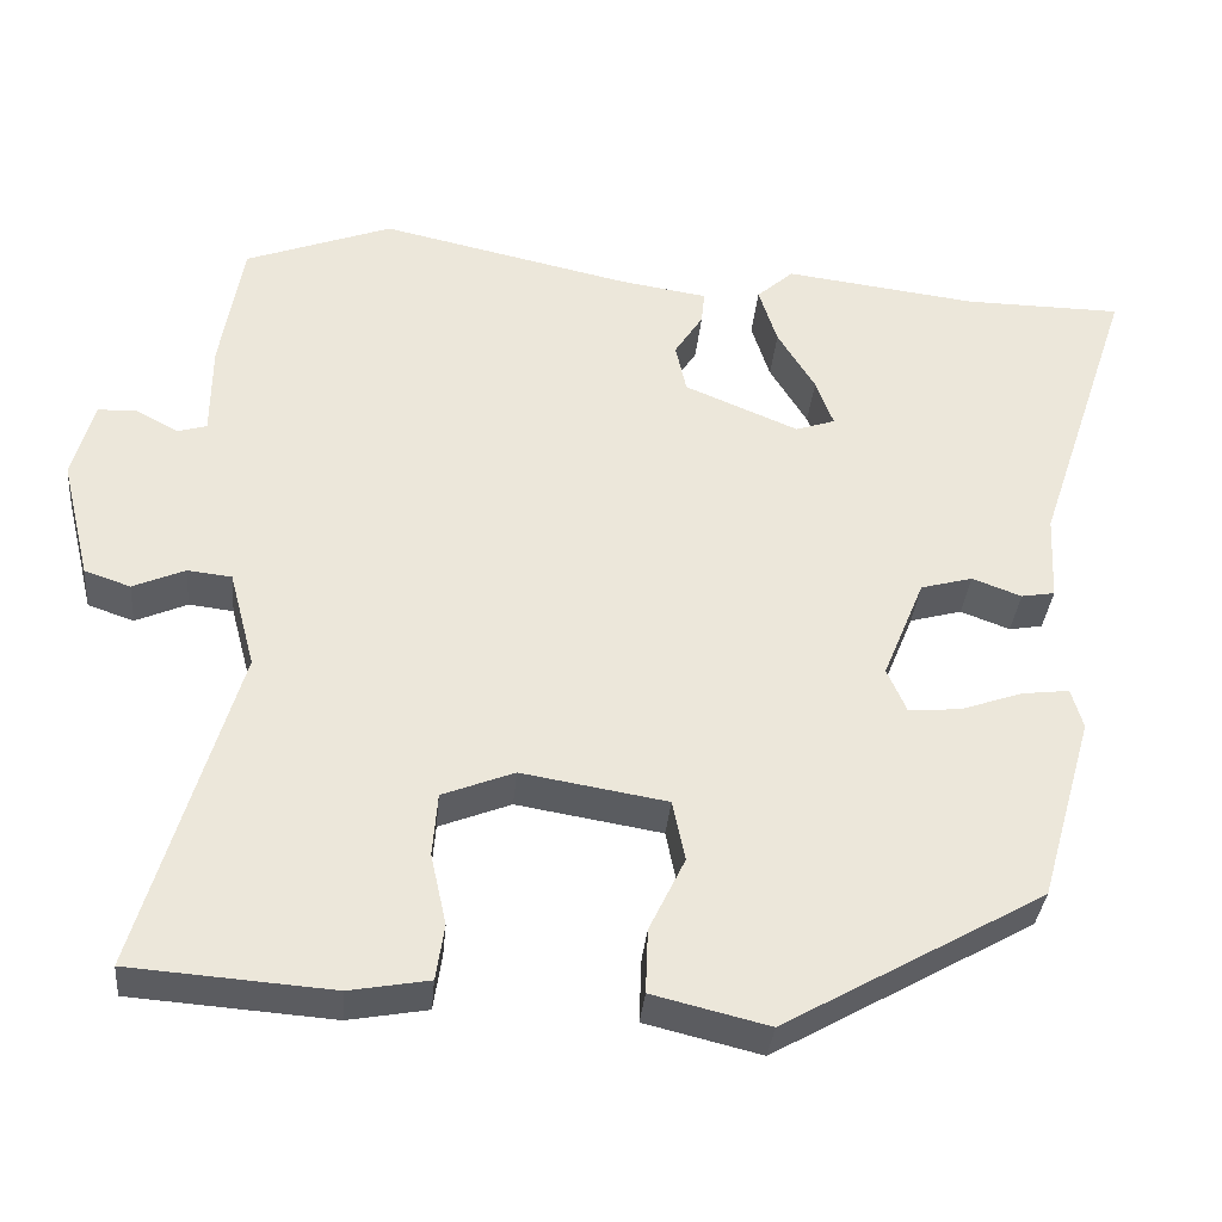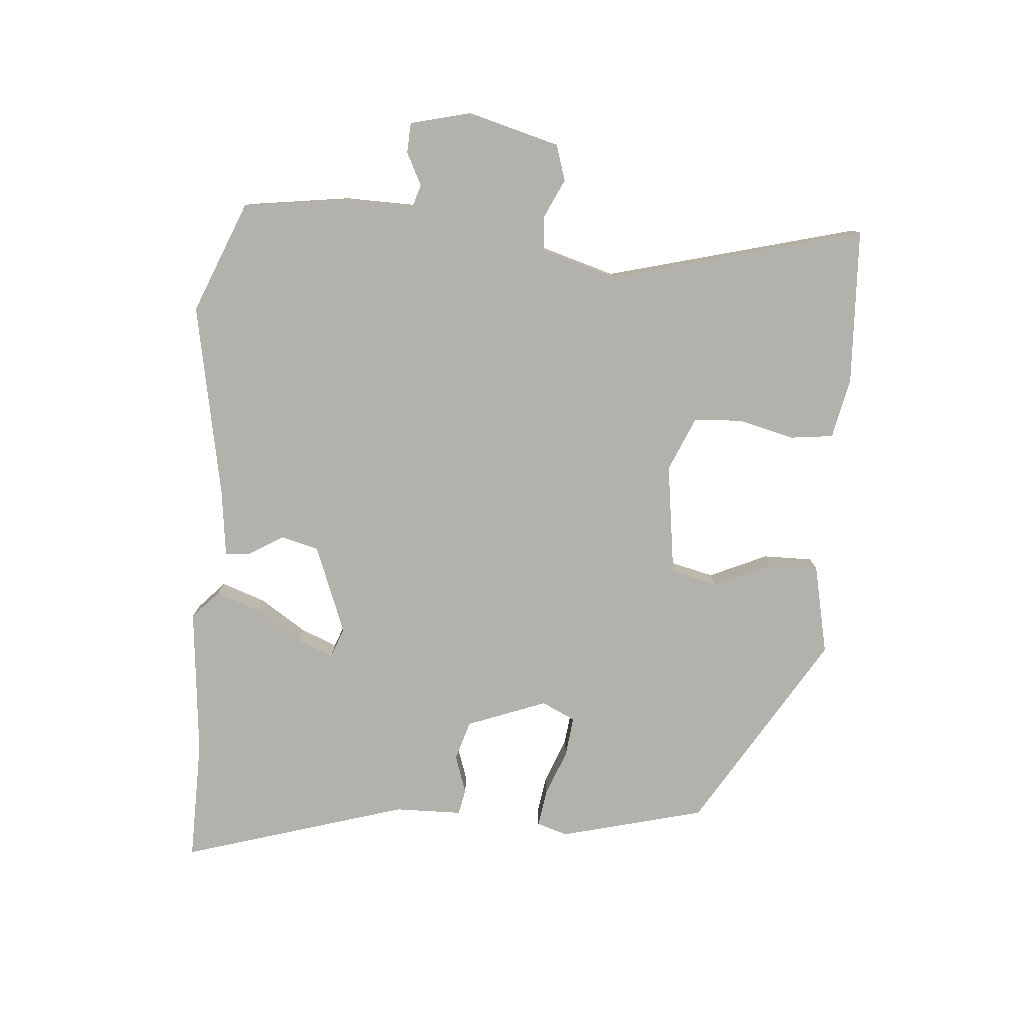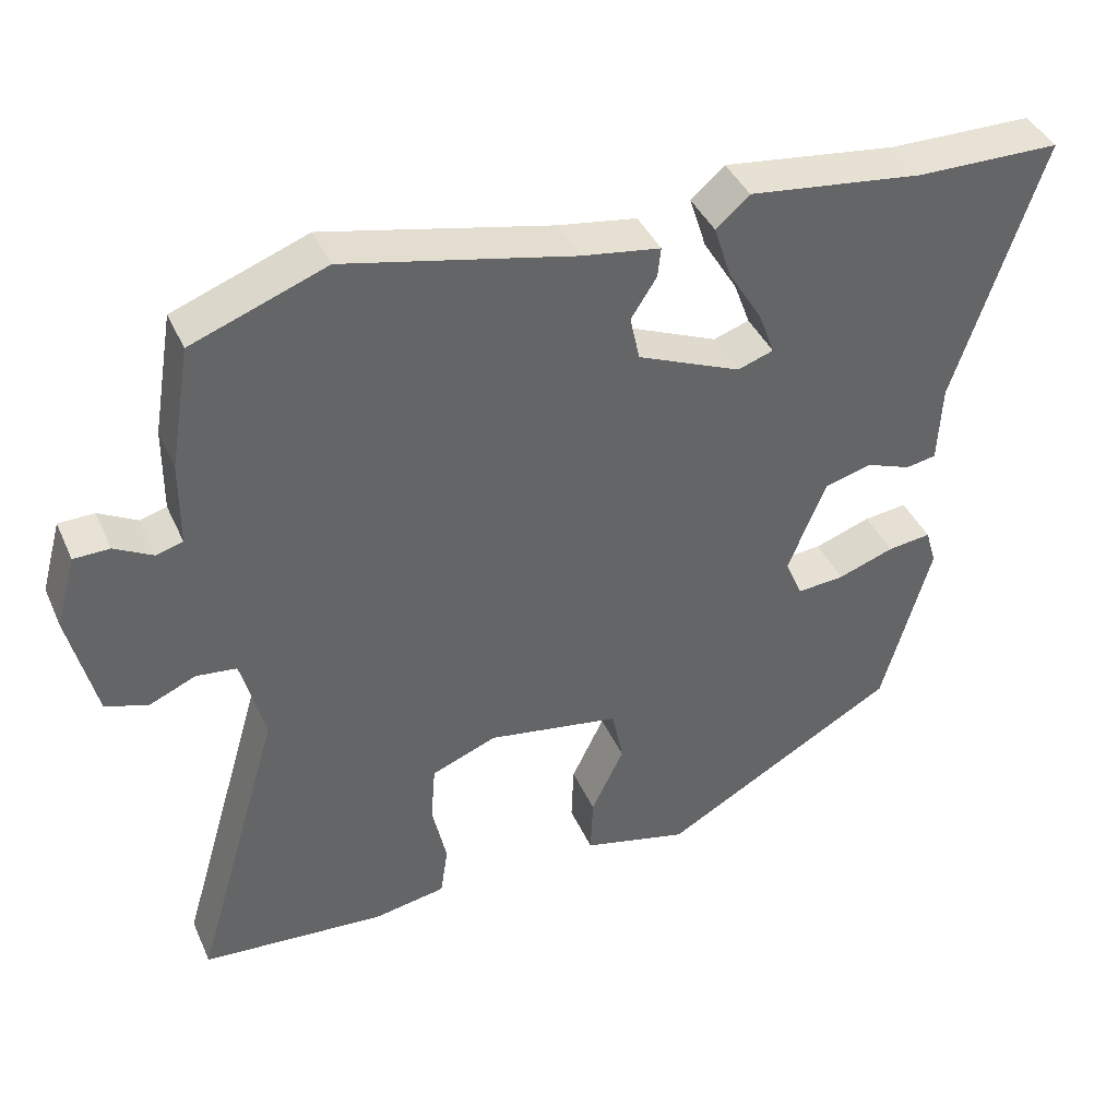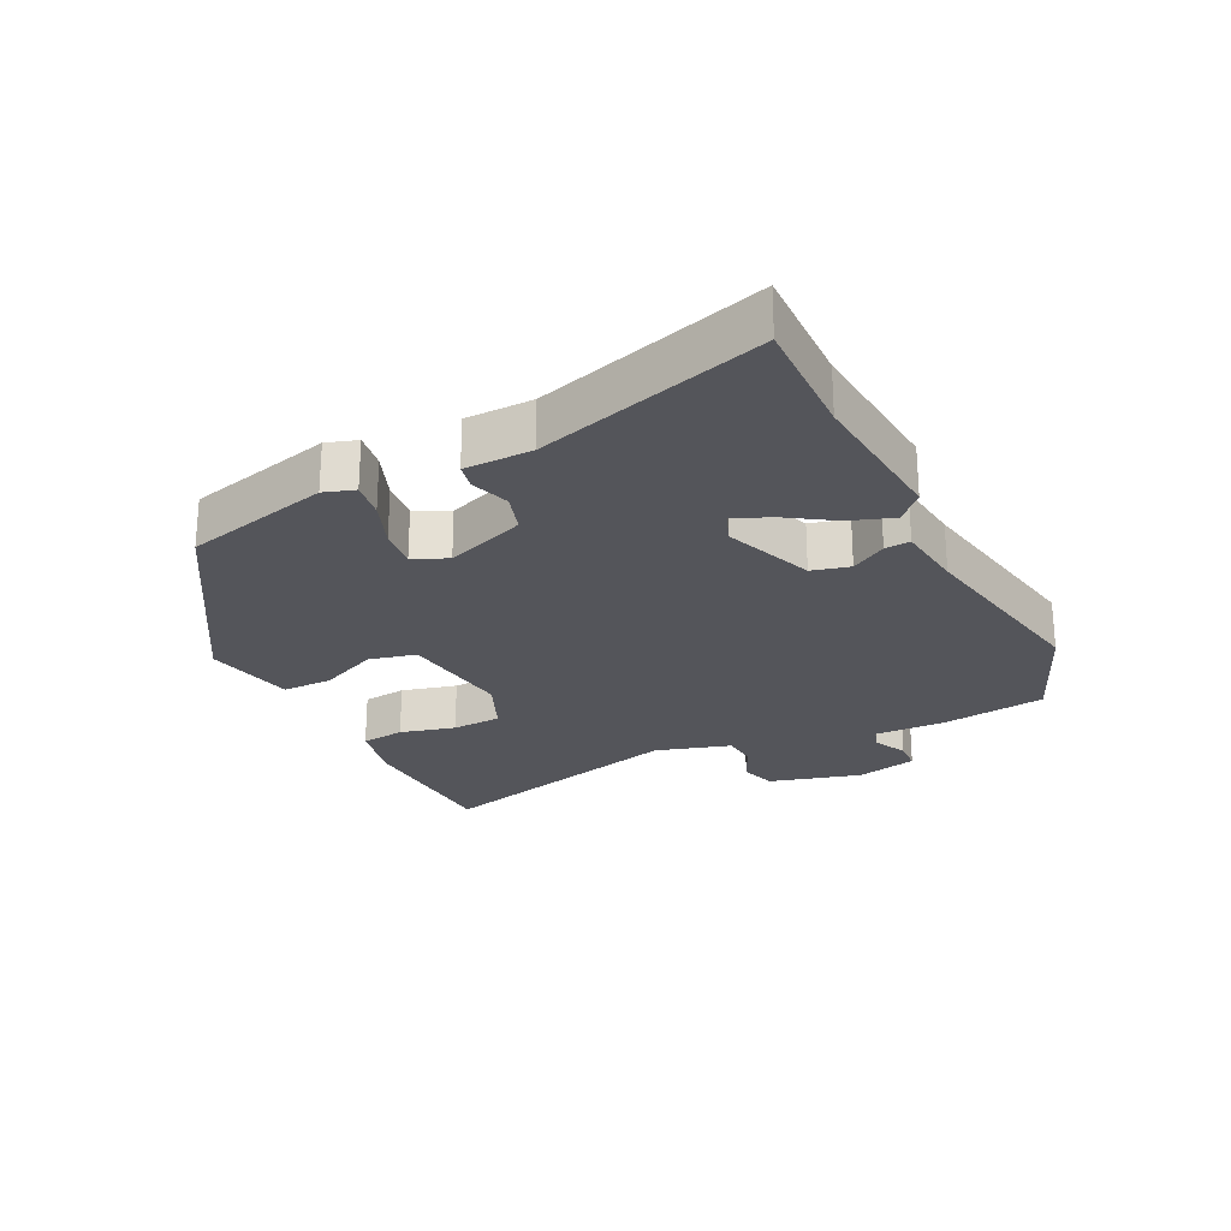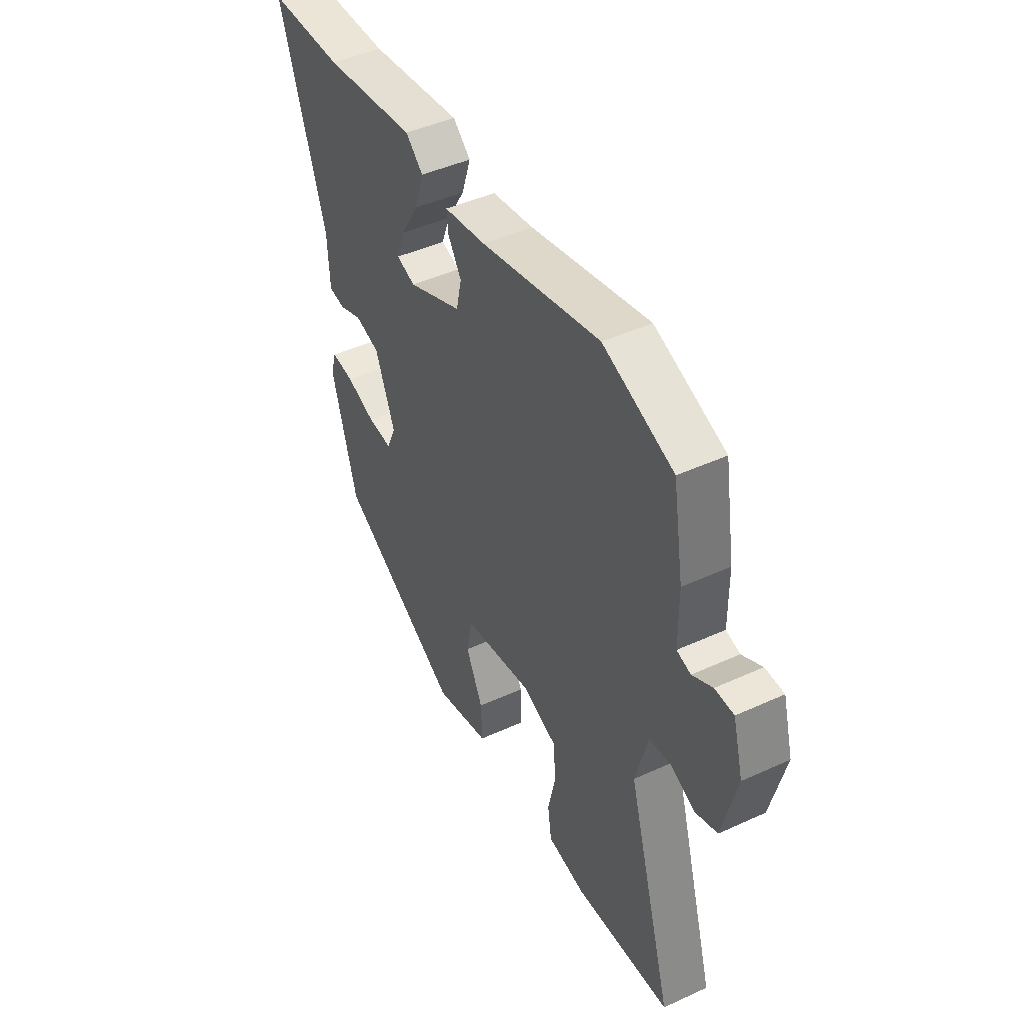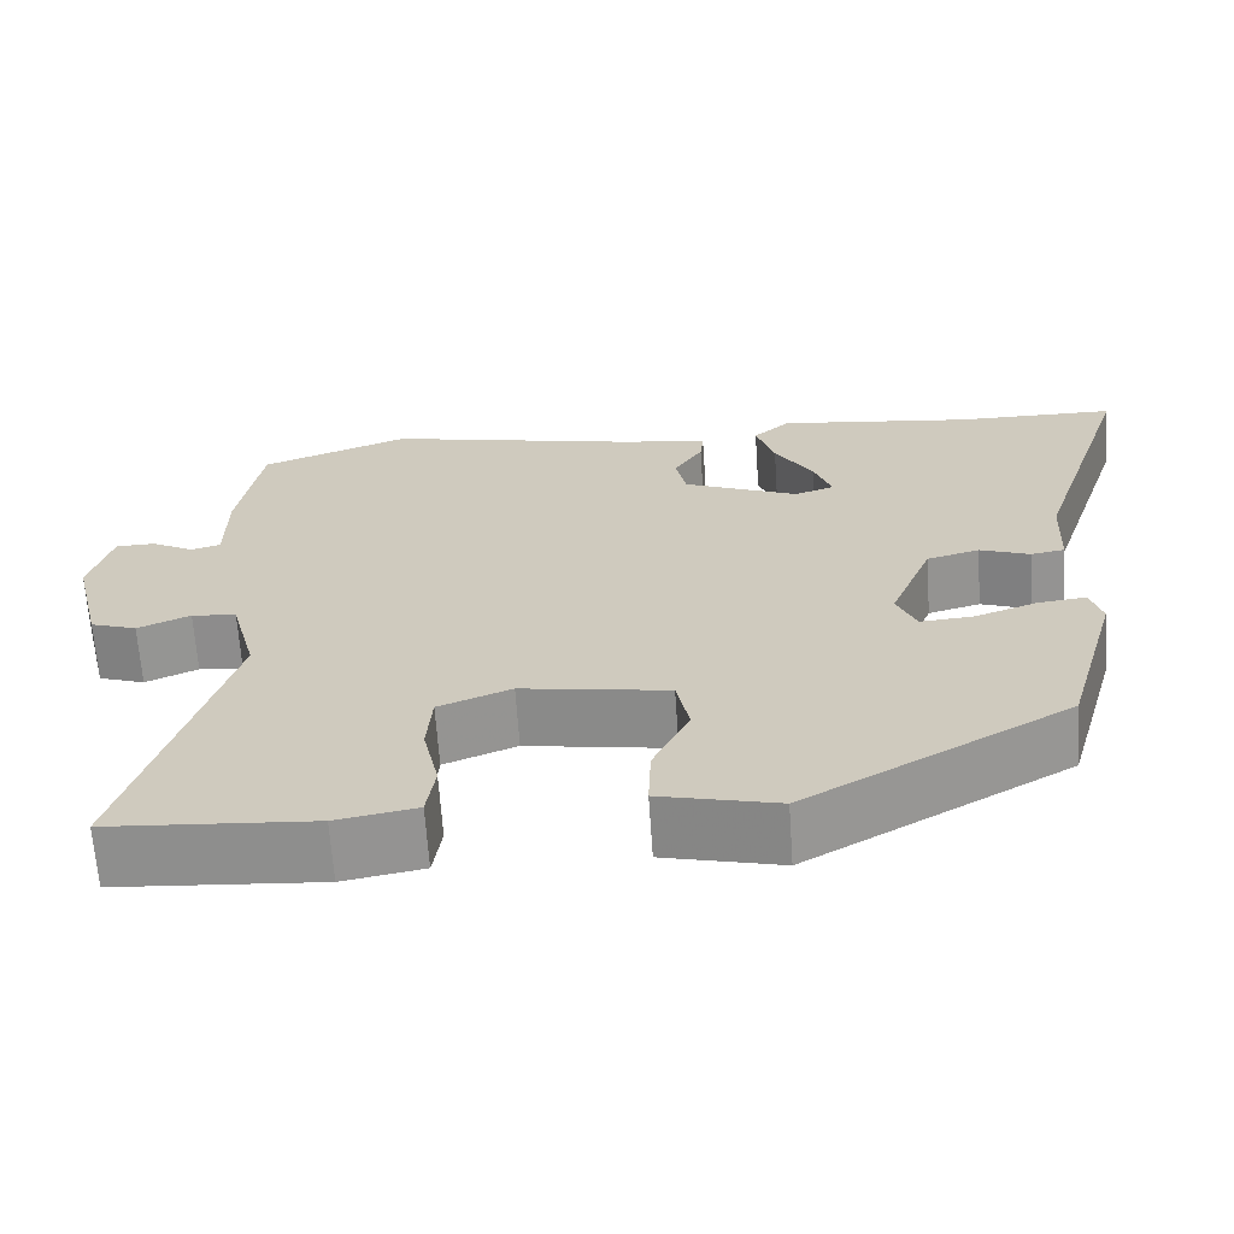
<metadata>
{"format":"obj","ext":"obj","renderer":"f3d","projection":"perspective","resolution":1024,"background":"white","views":[{"elev":-34.7,"azim":174.8,"up":"+Z"},{"elev":-79.0,"azim":83.8,"up":"+Y"},{"elev":40.5,"azim":157.4,"up":"+Z"},{"elev":-24.9,"azim":-65.5,"up":"+Y"},{"elev":45.1,"azim":62.1,"up":"+Z"},{"elev":-65.8,"azim":-176.1,"up":"+Z"}]}
</metadata>
<code>
v 0.328 0.07 0.565
v 0.504 0.07 0.499
v 0.531 0.07 0.339
v 0.532 0.07 0.228
v 0.567 0.07 0.218
v 0.617 0.07 0.245
v 0.664 0.07 0.244
v 0.69 0.07 0.15
v 0.655 0.07 0.006
v 0.6 0.07 -0.013
v 0.538 0.07 0.014
v 0.485 0.07 0.008
v 0.454 0.07 -0.109
v 0.569 0.07 -0.501
v 0.327 0.07 -0.519
v 0.232 0.07 -0.502
v 0.222 0.07 -0.435
v 0.241 0.07 -0.349
v 0.235 0.07 -0.273
v 0.149 0.07 -0.239
v -0.025 0.07 -0.268
v -0.04 0.07 -0.341
v 0.003 0.07 -0.43
v 0.006 0.07 -0.507
v -0.133 0.07 -0.541
v -0.444 0.07 -0.364
v -0.508 0.07 -0.14
v -0.494 0.07 -0.092
v -0.437 0.07 -0.099
v -0.363 0.07 -0.125
v -0.301 0.07 -0.13
v -0.278 0.07 -0.077
v -0.328 0.07 0.045
v -0.39 0.07 0.062
v -0.449 0.07 0.04
v -0.489 0.07 0.047
v -0.494 0.07 0.151
v -0.61 0.07 0.499
v -0.421 0.07 0.501
v -0.19 0.07 0.53
v -0.146 0.07 0.491
v -0.168 0.07 0.422
v -0.213 0.07 0.348
v -0.234 0.07 0.291
v -0.187 0.07 0.275
v -0.051 0.07 0.332
v -0.038 0.07 0.391
v -0.072 0.07 0.444
v -0.076 0.07 0.483
v 0.028 0.07 0.499
v 0.328 0 0.565
v 0.504 0 0.499
v 0.531 0 0.339
v 0.532 0 0.228
v 0.567 0 0.218
v 0.617 0 0.245
v 0.664 0 0.244
v 0.69 0 0.15
v 0.655 0 0.006
v 0.6 0 -0.013
v 0.538 0 0.014
v 0.485 0 0.008
v 0.454 0 -0.109
v 0.569 0 -0.501
v 0.327 0 -0.519
v 0.232 0 -0.502
v 0.222 0 -0.435
v 0.241 0 -0.349
v 0.235 0 -0.273
v 0.149 0 -0.239
v -0.025 0 -0.268
v -0.04 0 -0.341
v 0.003 0 -0.43
v 0.006 0 -0.507
v -0.133 0 -0.541
v -0.444 0 -0.364
v -0.508 0 -0.14
v -0.494 0 -0.092
v -0.437 0 -0.099
v -0.363 0 -0.125
v -0.301 0 -0.13
v -0.278 0 -0.077
v -0.328 0 0.045
v -0.39 0 0.062
v -0.449 0 0.04
v -0.489 0 0.047
v -0.494 0 0.151
v -0.61 0 0.499
v -0.421 0 0.501
v -0.19 0 0.53
v -0.146 0 0.491
v -0.168 0 0.422
v -0.213 0 0.348
v -0.234 0 0.291
v -0.187 0 0.275
v -0.051 0 0.332
v -0.038 0 0.391
v -0.072 0 0.444
v -0.076 0 0.483
v 0.028 0 0.499
f 47 48 49 50
f 2 3 4
f 1 2 4
f 50 1 4
f 47 50 4
f 46 47 4
f 45 46 4 5
f 41 42 43
f 40 41 43
f 39 40 43
f 39 43 44
f 38 39 44
f 37 38 44
f 37 44 45
f 36 37 45
f 35 36 45
f 34 35 45
f 28 29 30
f 27 28 30
f 26 27 30
f 25 26 30
f 24 25 30
f 23 24 30
f 22 23 30
f 21 22 30 31
f 20 21 31 32
f 16 17 18
f 15 16 18
f 14 15 18
f 13 14 18
f 12 13 18 19
f 9 10 11
f 8 9 11
f 7 8 11
f 6 7 11
f 5 6 11
f 5 11 12
f 45 5 12
f 34 45 12
f 33 34 12
f 33 12 19 20
f 20 32 33
f 100 99 98 97
f 54 53 52
f 54 52 51
f 54 51 100
f 54 100 97
f 54 97 96
f 55 54 96 95
f 93 92 91
f 93 91 90
f 93 90 89
f 94 93 89
f 94 89 88
f 94 88 87
f 95 94 87
f 95 87 86
f 95 86 85
f 95 85 84
f 80 79 78
f 80 78 77
f 80 77 76
f 80 76 75
f 80 75 74
f 80 74 73
f 80 73 72
f 81 80 72 71
f 82 81 71 70
f 68 67 66
f 68 66 65
f 68 65 64
f 68 64 63
f 69 68 63 62
f 61 60 59
f 61 59 58
f 61 58 57
f 61 57 56
f 61 56 55
f 62 61 55
f 62 55 95
f 62 95 84
f 62 84 83
f 70 69 62 83
f 83 82 70
f 1 51 52 2
f 2 52 53 3
f 3 53 54 4
f 4 54 55 5
f 5 55 56 6
f 6 56 57 7
f 7 57 58 8
f 8 58 59 9
f 9 59 60 10
f 10 60 61 11
f 11 61 62 12
f 12 62 63 13
f 13 63 64 14
f 14 64 65 15
f 15 65 66 16
f 16 66 67 17
f 17 67 68 18
f 18 68 69 19
f 19 69 70 20
f 20 70 71 21
f 21 71 72 22
f 22 72 73 23
f 23 73 74 24
f 24 74 75 25
f 25 75 76 26
f 26 76 77 27
f 27 77 78 28
f 28 78 79 29
f 29 79 80 30
f 30 80 81 31
f 31 81 82 32
f 32 82 83 33
f 33 83 84 34
f 34 84 85 35
f 35 85 86 36
f 36 86 87 37
f 37 87 88 38
f 38 88 89 39
f 39 89 90 40
f 40 90 91 41
f 41 91 92 42
f 42 92 93 43
f 43 93 94 44
f 44 94 95 45
f 45 95 96 46
f 46 96 97 47
f 47 97 98 48
f 48 98 99 49
f 49 99 100 50
f 50 100 51 1

</code>
